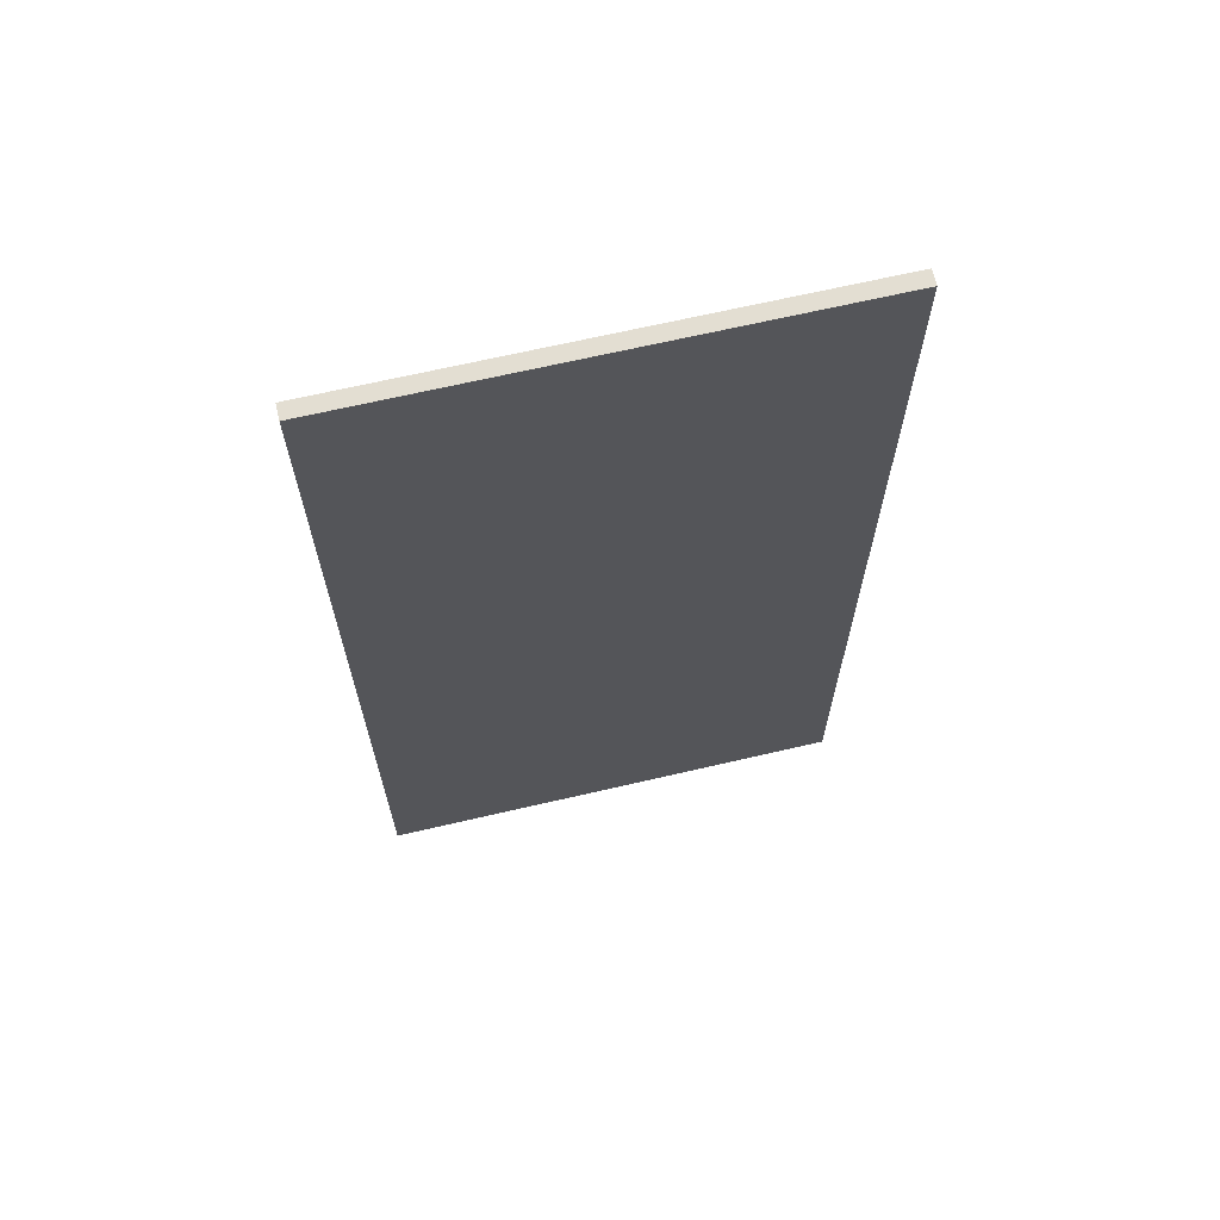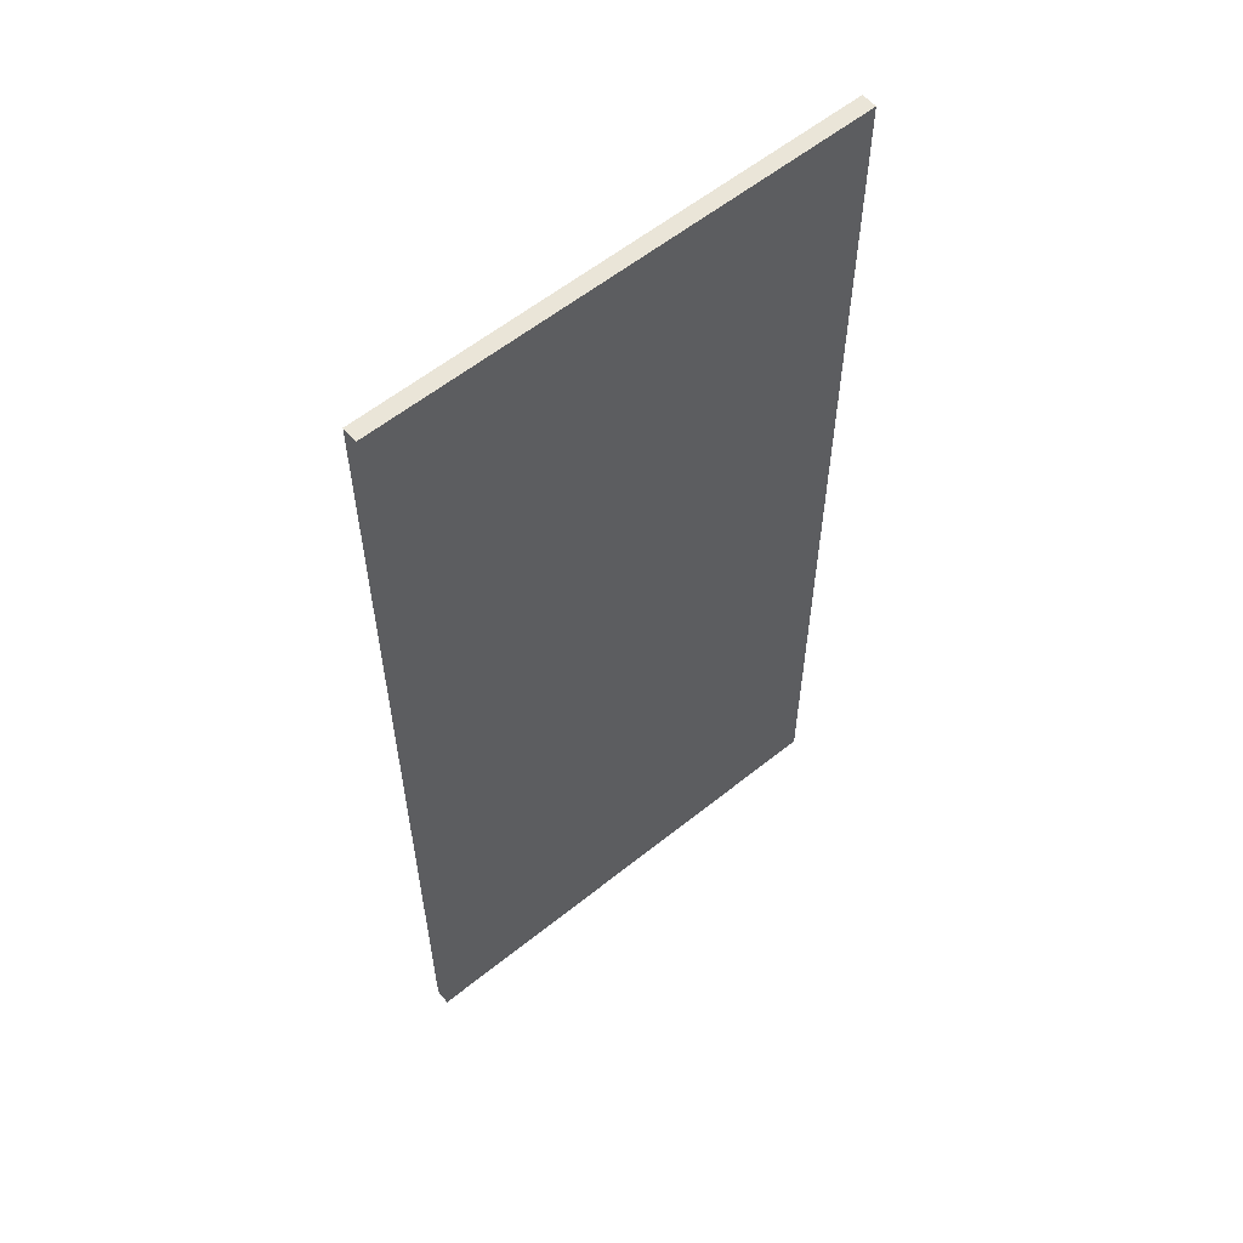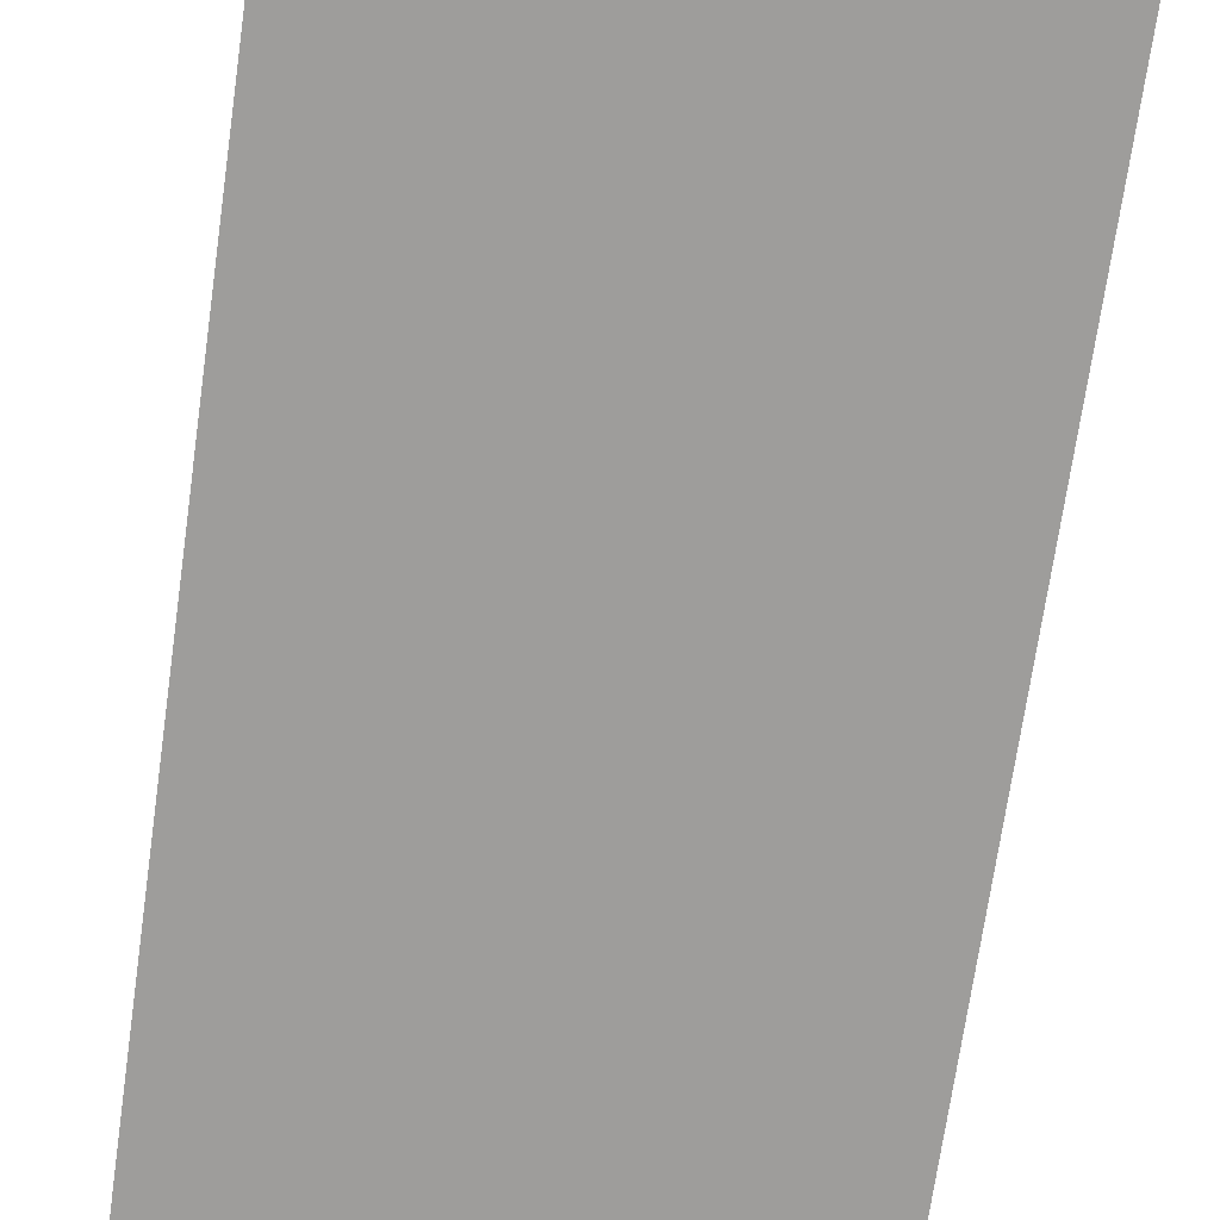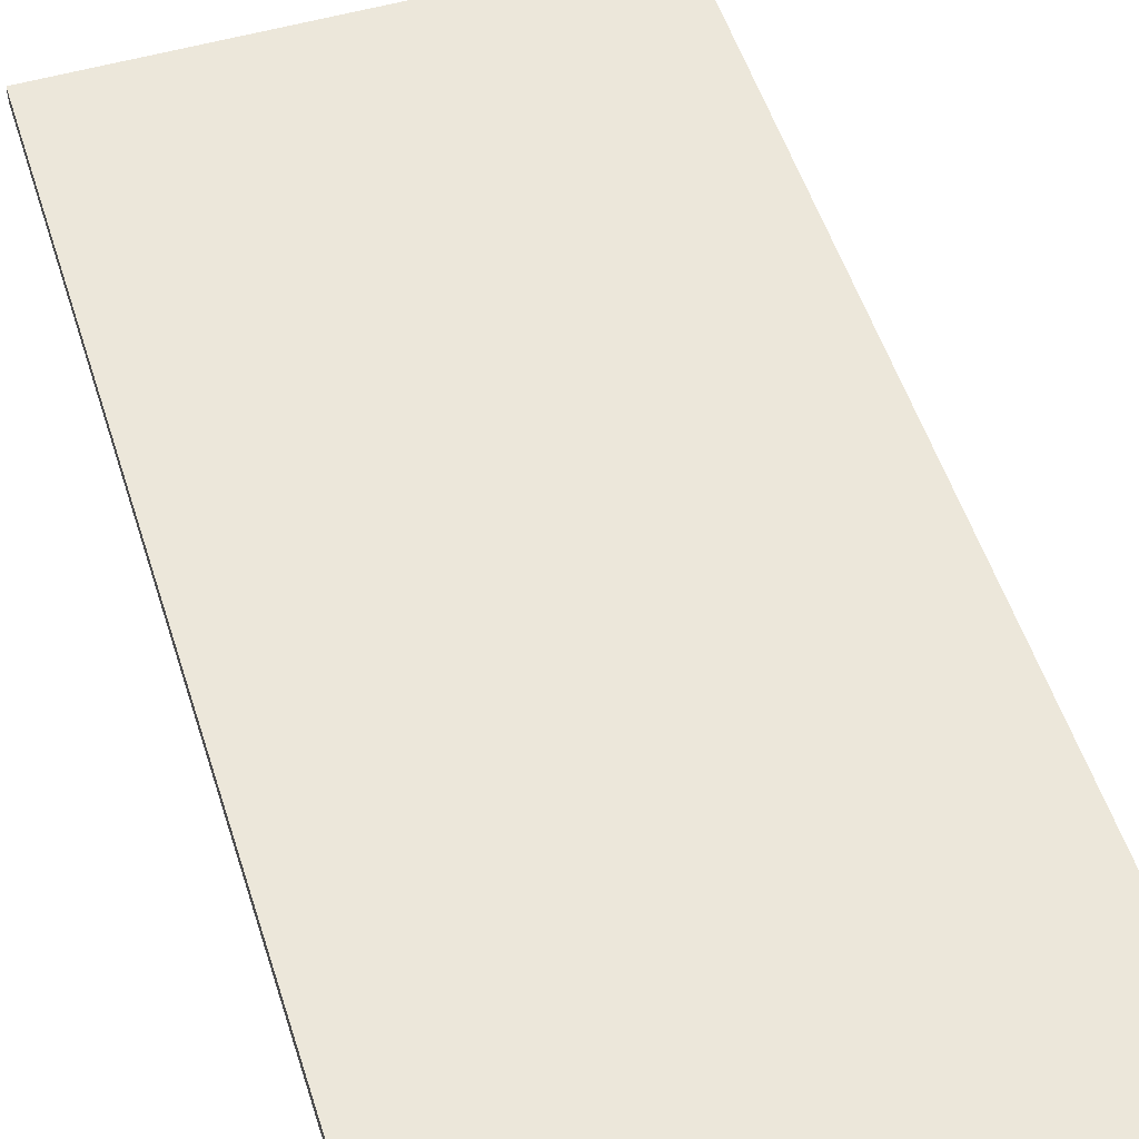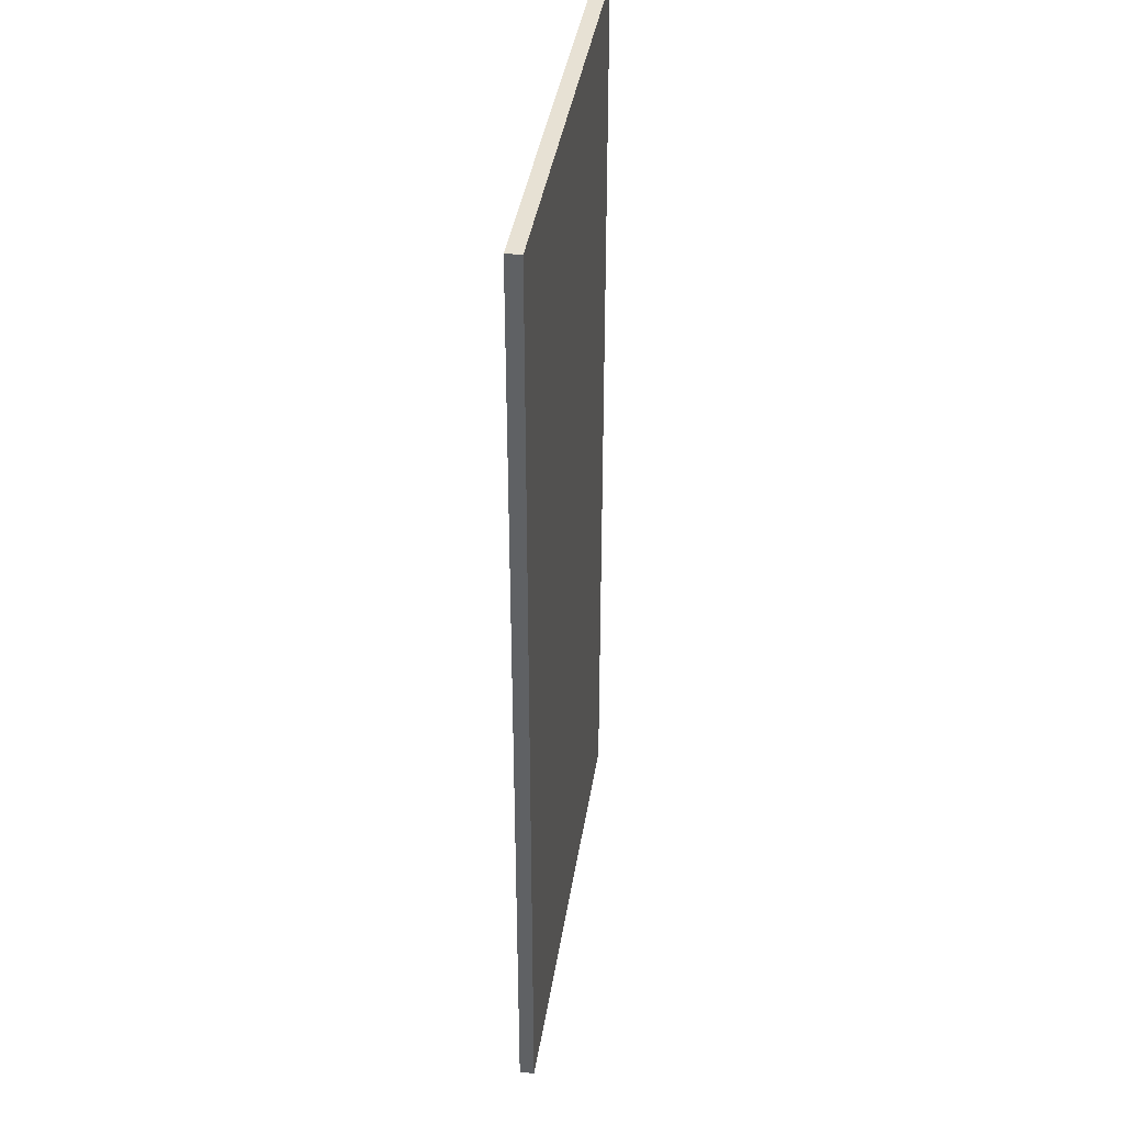
<metadata>
{"format":"obj","ext":"obj","renderer":"f3d","projection":"perspective","resolution":1024,"background":"white","views":[{"elev":67.6,"azim":-13.1,"up":"+Z"},{"elev":58.8,"azim":140.4,"up":"+Z"},{"elev":-70.7,"azim":-8.1,"up":"+Y"},{"elev":52.2,"azim":162.7,"up":"+Y"},{"elev":39.6,"azim":-81.2,"up":"+Z"}]}
</metadata>
<code>
o Cube_Cube.001
v -1.348 -0.000168 2.793
v -1.348 0.08417 2.793
v -1.348 -0.000168 -2.793
v -1.348 0.08417 -2.793
v 1.348 -0.000168 2.793
v 1.348 0.08417 2.793
v 1.348 -0.000168 -2.793
v 1.348 0.08417 -2.793
v -1.348 -0.000168 -2.317
v -1.348 0.08417 -2.317
v 1.348 -0.000168 -2.317
v 1.348 0.08417 -2.317
v -1.348 -0.000168 -1.876
v 1.348 0.08417 -1.876
v -1.348 0.08417 -1.876
v 1.348 -0.000168 -1.876
f 9 10 4 3
f 3 4 8 7
f 16 14 6 5
f 5 6 2 1
f 13 16 5 1
f 14 15 2 6
f 8 4 10 12
f 3 7 11 9
f 7 8 12 11
f 1 2 15 13
f 13 15 10 9
f 12 10 15 14
f 9 11 16 13
f 11 12 14 16
o Text
v 0.6773 0.08498 0.1828
v 0.6794 0.08498 0.2156
v 0.6853 0.08498 0.2469
v 0.695 0.08498 0.2763
v 0.708 0.08498 0.3038
v 0.7243 0.08498 0.3289
v 0.7434 0.08498 0.3515
v 0.7653 0.08498 0.3713
v 0.7896 0.08498 0.3881
v 0.8161 0.08498 0.4016
v 0.8446 0.08498 0.4115
v 0.8747 0.08498 0.4177
v 0.9063 0.08498 0.4198
v 0.94 0.08498 0.4177
v 0.9719 0.08498 0.4118
v 1.002 0.08498 0.4021
v 1.029 0.08498 0.389
v 1.055 0.08498 0.3725
v 1.077 0.08498 0.353
v 1.097 0.08498 0.3306
v 1.113 0.08498 0.3055
v 1.127 0.08498 0.278
v 1.136 0.08498 0.2482
v 1.142 0.08498 0.2164
v 1.144 0.08498 0.1828
v 1.142 0.08498 0.1477
v 1.137 0.08498 0.1148
v 1.127 0.08498 0.08405
v 1.114 0.08498 0.05577
v 1.098 0.08498 0.03012
v 1.079 0.08498 0.007272
v 1.056 0.08498 -0.01257
v 1.031 0.08498 -0.02923
v 1.003 0.08498 -0.04251
v 0.9733 0.08498 -0.05223
v 0.9408 0.08498 -0.0582
v 0.9063 0.08498 -0.06023
v 0.8739 0.08498 -0.05814
v 0.8432 0.08498 -0.05202
v 0.8144 0.08498 -0.04209
v 0.7878 0.08498 -0.02856
v 0.7636 0.08498 -0.01166
v 0.7419 0.08498 0.008397
v 0.7231 0.08498 0.03139
v 0.7071 0.08498 0.05711
v 0.6944 0.08498 0.08532
v 0.685 0.08498 0.1158
v 0.6793 0.08498 0.1484
v 0.7573 0.08498 0.1838
v 0.7586 0.08498 0.1621
v 0.7624 0.08498 0.1415
v 0.7685 0.08498 0.1223
v 0.7769 0.08498 0.1046
v 0.7873 0.08498 0.08836
v 0.7997 0.08498 0.0739
v 0.8139 0.08498 0.06128
v 0.8298 0.08498 0.05066
v 0.8472 0.08498 0.04216
v 0.866 0.08498 0.03592
v 0.8861 0.08498 0.03208
v 0.9073 0.08498 0.03077
v 0.9308 0.08498 0.03199
v 0.9526 0.08498 0.03558
v 0.9728 0.08498 0.04146
v 0.9911 0.08498 0.04955
v 1.008 0.08498 0.05976
v 1.022 0.08498 0.07202
v 1.035 0.08498 0.08624
v 1.045 0.08498 0.1023
v 1.053 0.08498 0.1202
v 1.059 0.08498 0.1398
v 1.063 0.08498 0.161
v 1.064 0.08498 0.1838
v 1.063 0.08498 0.2047
v 1.059 0.08498 0.2244
v 1.053 0.08498 0.2427
v 1.044 0.08498 0.2596
v 1.034 0.08498 0.2749
v 1.021 0.08498 0.2885
v 1.006 0.08498 0.3004
v 0.9895 0.08498 0.3103
v 0.9711 0.08498 0.3182
v 0.951 0.08498 0.324
v 0.9294 0.08498 0.3276
v 0.9063 0.08498 0.3288
v 0.8853 0.08498 0.3275
v 0.8654 0.08498 0.3239
v 0.8468 0.08498 0.3179
v 0.8295 0.08498 0.3098
v 0.8137 0.08498 0.2998
v 0.7996 0.08498 0.2878
v 0.7872 0.08498 0.274
v 0.7768 0.08498 0.2587
v 0.7685 0.08498 0.2419
v 0.7624 0.08498 0.2237
v 0.7586 0.08498 0.2043
v 0.6863 0.08498 0.7828
v 1.135 0.08498 0.7828
v 1.135 0.08498 0.6938
v 0.9003 0.08498 0.6938
v 0.8814 0.08498 0.6928
v 0.8634 0.08498 0.6899
v 0.8463 0.08498 0.6853
v 0.8303 0.08498 0.6791
v 0.8157 0.08498 0.6713
v 0.8024 0.08498 0.6621
v 0.7908 0.08498 0.6517
v 0.781 0.08498 0.6401
v 0.7731 0.08498 0.6275
v 0.7672 0.08498 0.614
v 0.7636 0.08498 0.5997
v 0.7623 0.08498 0.5848
v 0.7627 0.08498 0.5792
v 0.7638 0.08498 0.5732
v 0.7655 0.08498 0.5667
v 0.768 0.08498 0.5599
v 0.771 0.08498 0.5528
v 0.7746 0.08498 0.5455
v 0.7787 0.08498 0.5381
v 0.7834 0.08498 0.5306
v 0.7885 0.08498 0.5232
v 0.794 0.08498 0.5158
v 0.8 0.08498 0.5087
v 0.8063 0.08498 0.5018
v 0.7293 0.08498 0.4548
v 0.7209 0.08498 0.464
v 0.7133 0.08498 0.473
v 0.7064 0.08498 0.482
v 0.7003 0.08498 0.491
v 0.6949 0.08498 0.4998
v 0.6902 0.08498 0.5086
v 0.6862 0.08498 0.5175
v 0.683 0.08498 0.5263
v 0.6805 0.08498 0.5351
v 0.6787 0.08498 0.5439
v 0.6777 0.08498 0.5528
v 0.6773 0.08498 0.5618
v 0.678 0.08498 0.5723
v 0.6801 0.08498 0.5829
v 0.6837 0.08498 0.5935
v 0.6888 0.08498 0.6041
v 0.6955 0.08498 0.6149
v 0.7037 0.08498 0.6256
v 0.7136 0.08498 0.6365
v 0.7252 0.08498 0.6474
v 0.7385 0.08498 0.6584
v 0.7536 0.08498 0.6694
v 0.7705 0.08498 0.6806
v 0.7893 0.08498 0.6918
v 0.7893 0.08498 0.6938
v 0.6863 0.08498 0.6938
v 1.135 0.08498 0.9148
v 0.6863 0.08498 0.9148
v 0.6863 0.08498 1.004
v 1.007 0.08498 1.004
v 1.017 0.08498 1.011
v 1.026 0.08498 1.019
v 1.034 0.08498 1.027
v 1.042 0.08498 1.036
v 1.048 0.08498 1.044
v 1.054 0.08498 1.053
v 1.059 0.08498 1.062
v 1.063 0.08498 1.072
v 1.066 0.08498 1.081
v 1.069 0.08498 1.091
v 1.07 0.08498 1.101
v 1.07 0.08498 1.111
v 1.07 0.08498 1.125
v 1.067 0.08498 1.139
v 1.064 0.08498 1.151
v 1.059 0.08498 1.162
v 1.052 0.08498 1.171
v 1.044 0.08498 1.18
v 1.035 0.08498 1.187
v 1.025 0.08498 1.192
v 1.013 0.08498 1.197
v 1.001 0.08498 1.2
v 0.9865 0.08498 1.202
v 0.9713 0.08498 1.203
v 0.6863 0.08498 1.203
v 0.6863 0.08498 1.292
v 0.9653 0.08498 1.292
v 0.9928 0.08498 1.29
v 1.018 0.08498 1.287
v 1.041 0.08498 1.28
v 1.062 0.08498 1.272
v 1.081 0.08498 1.261
v 1.098 0.08498 1.248
v 1.112 0.08498 1.234
v 1.123 0.08498 1.217
v 1.132 0.08498 1.199
v 1.139 0.08498 1.18
v 1.143 0.08498 1.159
v 1.144 0.08498 1.137
v 1.144 0.08498 1.126
v 1.142 0.08498 1.114
v 1.14 0.08498 1.103
v 1.136 0.08498 1.091
v 1.132 0.08498 1.079
v 1.126 0.08498 1.068
v 1.12 0.08498 1.056
v 1.113 0.08498 1.045
v 1.106 0.08498 1.034
v 1.097 0.08498 1.023
v 1.088 0.08498 1.013
v 1.078 0.08498 1.004
v 1.135 0.08498 1.004
v 0.4533 0.08498 1.39
v 0.4533 0.08498 1.777
v 1.135 0.08498 1.777
v 1.135 0.08498 1.381
v 1.047 0.08498 1.381
v 1.047 0.08498 1.679
v 0.8353 0.08498 1.679
v 0.8353 0.08498 1.4
v 0.7473 0.08498 1.4
v 0.7473 0.08498 1.679
v 0.5413 0.08498 1.679
v 0.5413 0.08498 1.39
v 0.4533 0.08498 2.226
v 0.4533 0.08498 2.529
v 0.8083 0.08498 2.529
v 0.8015 0.08498 2.493
v 0.7987 0.08498 2.459
v 0.7996 0.08498 2.428
v 0.8041 0.08498 2.4
v 0.8117 0.08498 2.375
v 0.8222 0.08498 2.353
v 0.8352 0.08498 2.334
v 0.8505 0.08498 2.318
v 0.8678 0.08498 2.306
v 0.8867 0.08498 2.297
v 0.907 0.08498 2.292
v 0.9283 0.08498 2.29
v 0.9448 0.08498 2.291
v 0.9607 0.08498 2.295
v 0.9758 0.08498 2.301
v 0.99 0.08498 2.309
v 1.003 0.08498 2.319
v 1.015 0.08498 2.331
v 1.025 0.08498 2.345
v 1.034 0.08498 2.36
v 1.042 0.08498 2.376
v 1.047 0.08498 2.394
v 1.05 0.08498 2.412
v 1.051 0.08498 2.431
v 1.051 0.08498 2.443
v 1.05 0.08498 2.456
v 1.048 0.08498 2.468
v 1.046 0.08498 2.481
v 1.043 0.08498 2.493
v 1.039 0.08498 2.506
v 1.034 0.08498 2.518
v 1.029 0.08498 2.53
v 1.023 0.08498 2.543
v 1.016 0.08498 2.555
v 1.009 0.08498 2.568
v 1.001 0.08498 2.58
v 1.102 0.08498 2.58
v 1.109 0.08498 2.565
v 1.116 0.08498 2.551
v 1.122 0.08498 2.537
v 1.127 0.08498 2.524
v 1.131 0.08498 2.511
v 1.135 0.08498 2.497
v 1.138 0.08498 2.484
v 1.14 0.08498 2.471
v 1.142 0.08498 2.457
v 1.143 0.08498 2.443
v 1.144 0.08498 2.429
v 1.144 0.08498 2.415
v 1.142 0.08498 2.383
v 1.137 0.08498 2.353
v 1.128 0.08498 2.326
v 1.116 0.08498 2.3
v 1.101 0.08498 2.276
v 1.083 0.08498 2.255
v 1.062 0.08498 2.236
v 1.039 0.08498 2.221
v 1.014 0.08498 2.208
v 0.9862 0.08498 2.199
v 0.9571 0.08498 2.194
v 0.9263 0.08498 2.192
v 0.8955 0.08498 2.194
v 0.8661 0.08498 2.199
v 0.8385 0.08498 2.209
v 0.8128 0.08498 2.222
v 0.7895 0.08498 2.238
v 0.7687 0.08498 2.258
v 0.7507 0.08498 2.281
v 0.7358 0.08498 2.307
v 0.7242 0.08498 2.336
v 0.7163 0.08498 2.368
v 0.7122 0.08498 2.403
v 0.7123 0.08498 2.44
v 0.5413 0.08498 2.44
v 0.5413 0.08498 2.226
f 18 64 17
f 18 63 64
f 19 63 18
f 19 62 63
f 20 62 19
f 20 61 62
f 21 61 20
f 21 60 61
f 22 60 21
f 22 59 60
f 23 59 22
f 23 58 59
f 24 65 23
f 65 58 23
f 24 112 65
f 66 58 65
f 24 111 112
f 67 58 66
f 24 110 111
f 68 58 67
f 68 57 58
f 25 110 24
f 25 109 110
f 69 57 68
f 25 108 109
f 70 57 69
f 25 107 108
f 71 57 70
f 71 56 57
f 26 107 25
f 26 106 107
f 72 56 71
f 26 105 106
f 73 56 72
f 73 55 56
f 27 105 26
f 27 104 105
f 74 55 73
f 74 54 55
f 28 104 27
f 28 103 104
f 75 54 74
f 28 102 103
f 76 54 75
f 76 53 54
f 29 102 28
f 29 101 102
f 77 53 76
f 30 101 29
f 30 100 101
f 77 52 53
f 78 52 77
f 30 99 100
f 79 52 78
f 31 99 30
f 79 51 52
f 31 98 99
f 80 51 79
f 31 97 98
f 32 97 31
f 81 51 80
f 81 50 51
f 32 96 97
f 82 50 81
f 33 96 32
f 82 49 50
f 33 95 96
f 83 49 82
f 33 94 95
f 84 49 83
f 34 94 33
f 84 48 49
f 34 93 94
f 85 48 84
f 34 92 93
f 86 48 85
f 34 91 92
f 87 48 86
f 35 91 34
f 87 47 48
f 35 90 91
f 88 47 87
f 35 89 90
f 89 47 88
f 35 47 89
f 36 47 35
f 36 46 47
f 37 46 36
f 37 45 46
f 38 45 37
f 38 44 45
f 39 44 38
f 39 43 44
f 40 43 39
f 40 42 43
f 41 42 40
f 154 152 153
f 154 151 152
f 155 151 154
f 155 150 151
f 156 150 155
f 156 149 150
f 156 148 149
f 157 148 156
f 157 147 148
f 114 167 113
f 114 166 167
f 158 147 157
f 158 146 147
f 158 145 146
f 159 145 158
f 159 144 145
f 160 144 159
f 160 143 144
f 160 142 143
f 161 142 160
f 161 141 142
f 162 141 161
f 162 131 141
f 131 132 141
f 132 133 141
f 133 134 141
f 134 135 141
f 135 136 141
f 136 137 141
f 137 138 141
f 138 139 141
f 139 140 141
f 163 129 162
f 129 130 162
f 130 131 162
f 164 127 163
f 127 128 163
f 128 129 163
f 164 126 127
f 164 125 126
f 165 125 164
f 165 124 125
f 165 123 124
f 114 165 166
f 114 119 165
f 119 120 165
f 120 121 165
f 121 122 165
f 122 123 165
f 114 118 119
f 114 117 118
f 114 116 117
f 114 115 116
f 198 196 197
f 198 195 196
f 171 169 170
f 171 168 169
f 199 195 198
f 199 194 195
f 199 193 194
f 200 193 199
f 200 192 193
f 172 168 171
f 200 191 192
f 173 168 172
f 201 191 200
f 201 190 191
f 174 168 173
f 175 168 174
f 201 189 190
f 202 189 201
f 176 168 175
f 202 188 189
f 177 222 176
f 222 168 176
f 202 187 188
f 178 222 177
f 202 186 187
f 179 222 178
f 203 186 202
f 180 222 179
f 203 185 186
f 181 222 180
f 203 184 185
f 182 222 181
f 203 183 184
f 183 222 182
f 203 222 183
f 203 221 222
f 223 168 222
f 204 221 203
f 204 220 221
f 204 219 220
f 205 219 204
f 205 218 219
f 206 218 205
f 206 217 218
f 206 216 217
f 207 216 206
f 207 215 216
f 207 214 215
f 208 214 207
f 208 213 214
f 209 213 208
f 209 212 213
f 209 211 212
f 210 211 209
f 226 234 225
f 234 224 225
f 234 235 224
f 226 233 234
f 226 230 233
f 230 232 233
f 230 231 232
f 226 229 230
f 226 228 229
f 226 227 228
f 238 312 237
f 312 236 237
f 312 313 236
f 238 311 312
f 311 309 310
f 238 309 311
f 238 308 309
f 238 307 308
f 238 306 307
f 238 239 306
f 239 305 306
f 239 240 305
f 240 304 305
f 240 241 304
f 241 303 304
f 242 303 241
f 243 303 242
f 244 303 243
f 244 302 303
f 245 302 244
f 246 302 245
f 246 301 302
f 247 301 246
f 247 300 301
f 248 300 247
f 249 300 248
f 249 299 300
f 250 299 249
f 250 298 299
f 251 298 250
f 252 298 251
f 252 297 298
f 253 297 252
f 254 297 253
f 254 296 297
f 255 296 254
f 275 273 274
f 256 296 255
f 275 272 273
f 256 295 296
f 257 295 256
f 275 271 272
f 275 270 271
f 258 295 257
f 275 269 270
f 275 268 269
f 259 295 258
f 275 267 268
f 259 294 295
f 260 294 259
f 275 266 267
f 275 265 266
f 261 294 260
f 275 264 265
f 275 263 264
f 262 294 261
f 275 262 263
f 275 294 262
f 275 293 294
f 275 292 293
f 275 291 292
f 276 291 275
f 277 291 276
f 277 290 291
f 278 290 277
f 279 290 278
f 280 290 279
f 280 289 290
f 281 289 280
f 282 289 281
f 282 288 289
f 283 288 282
f 284 288 283
f 285 288 284
f 285 287 288
f 286 287 285

</code>
